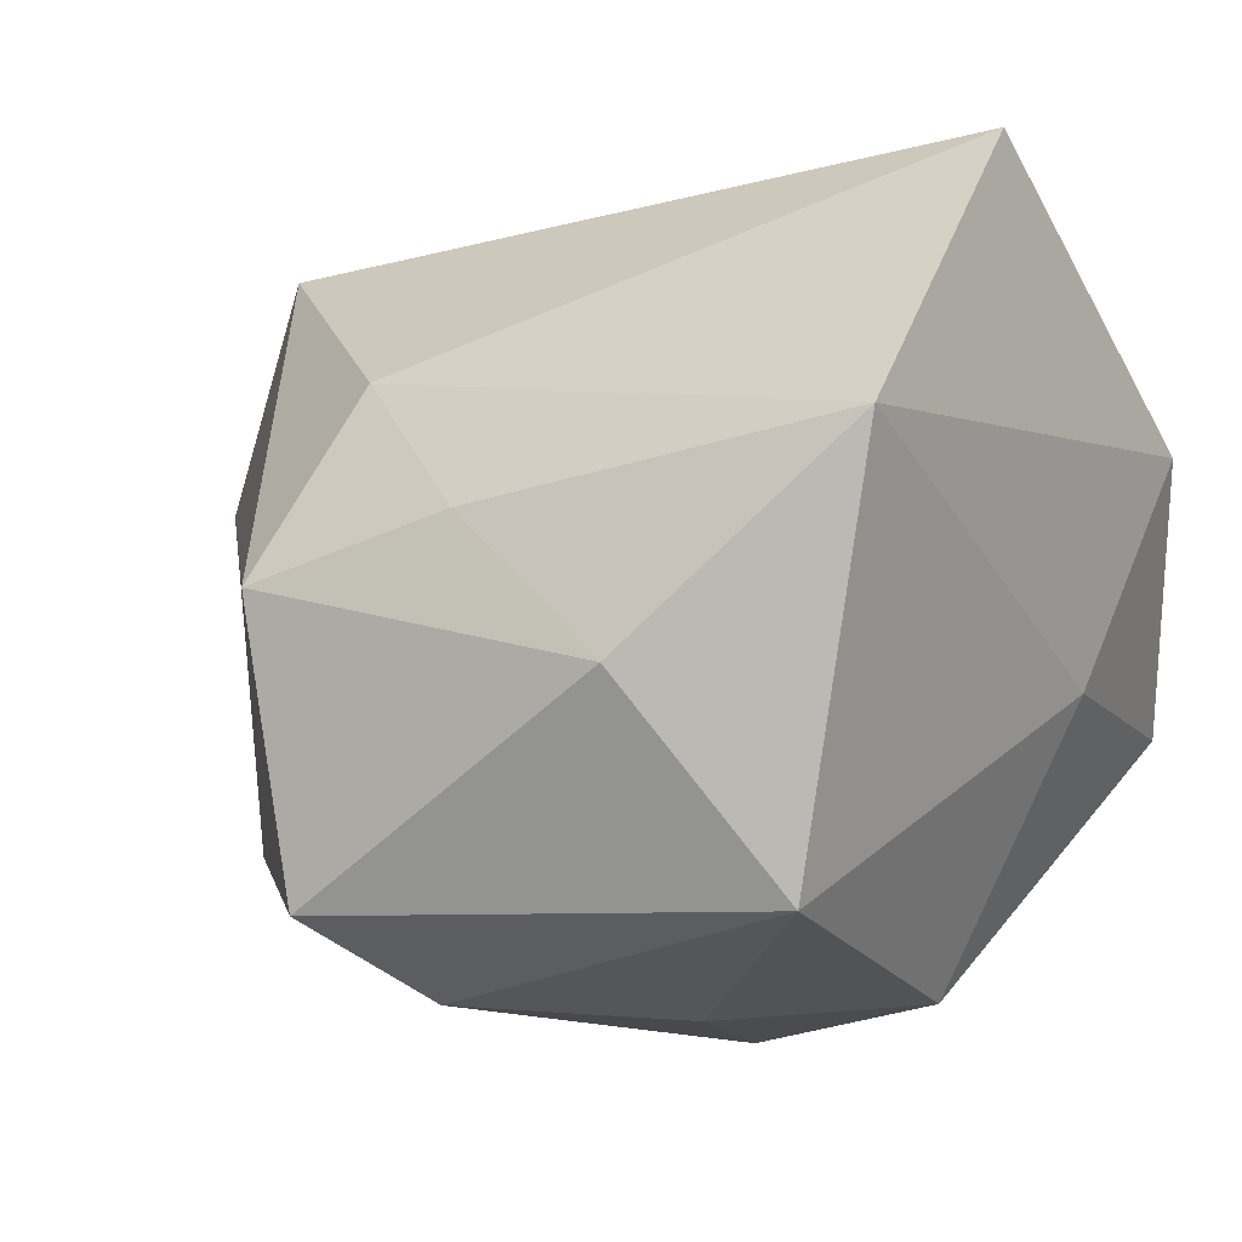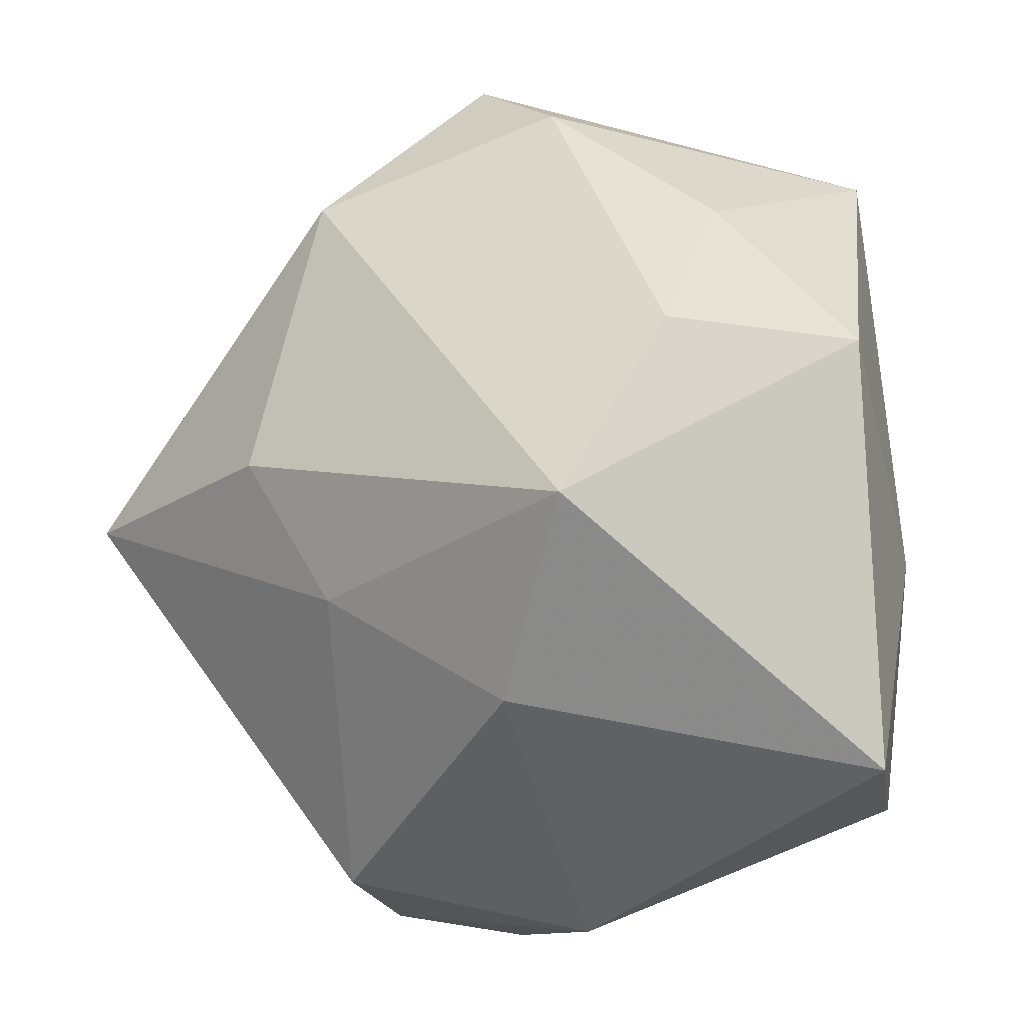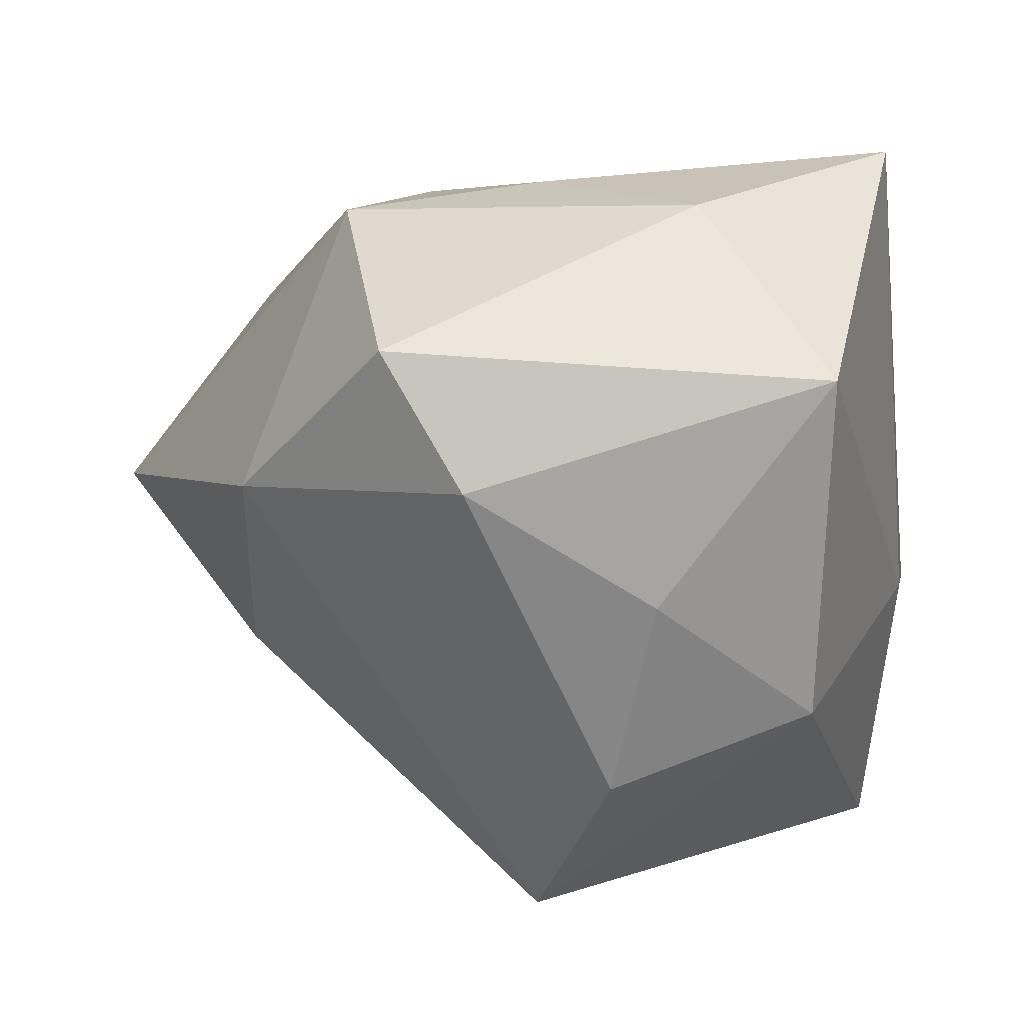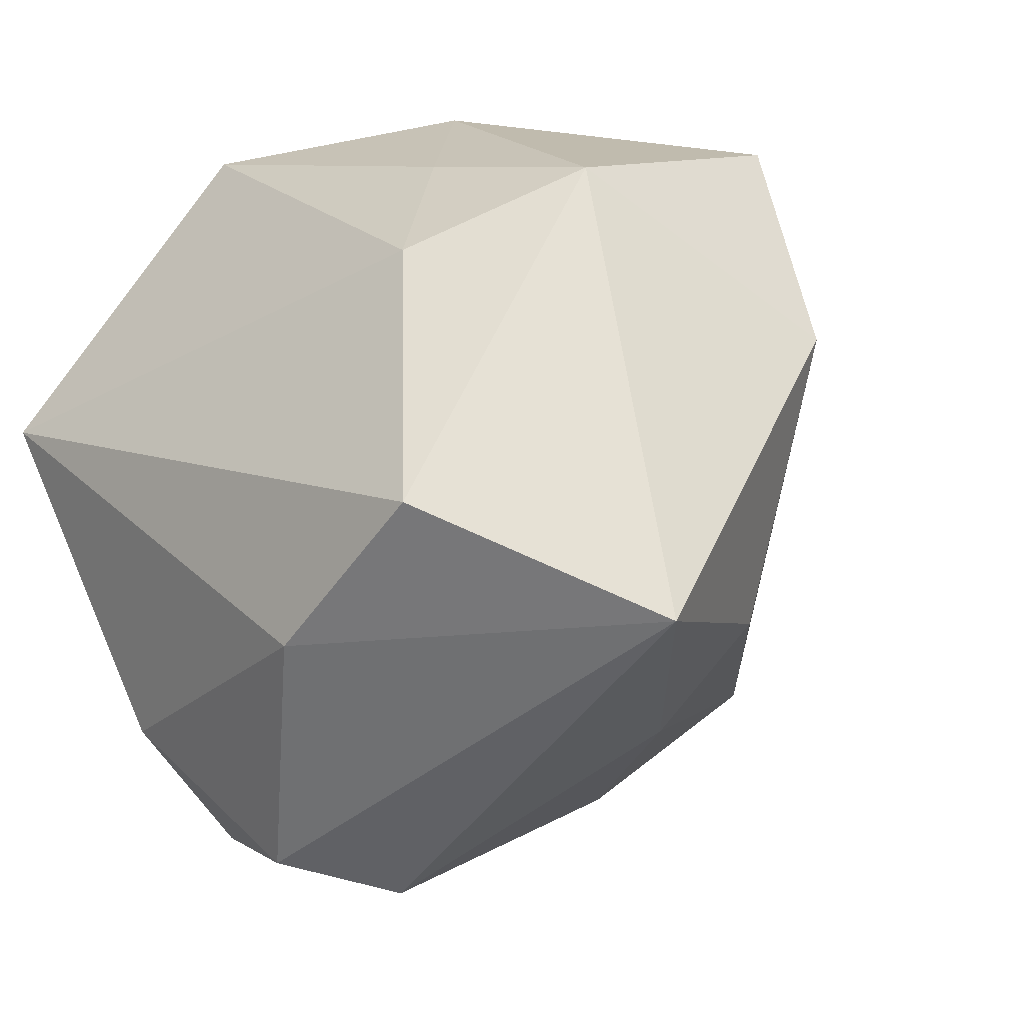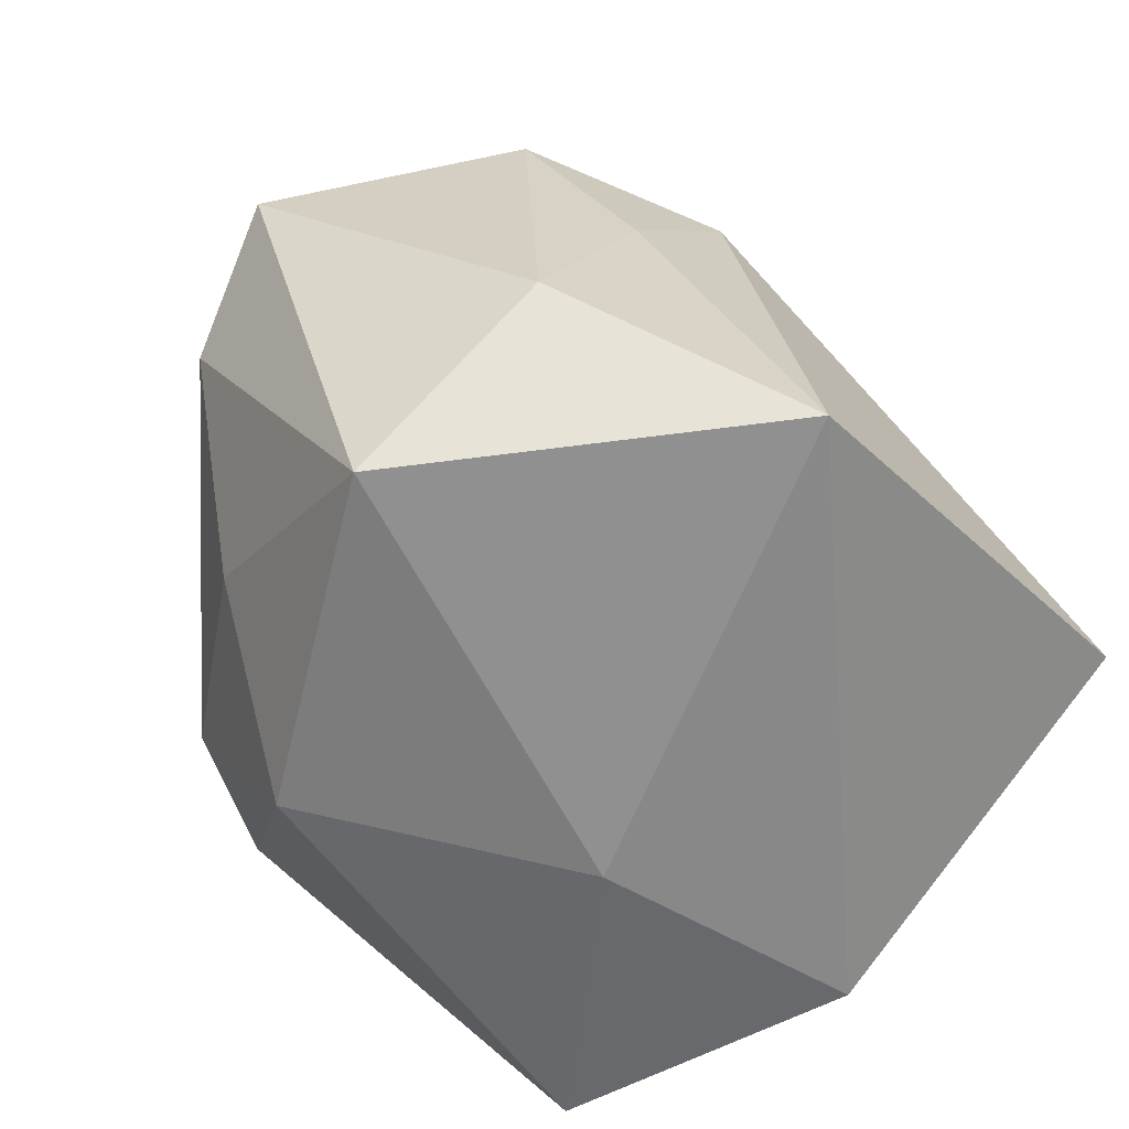
<metadata>
{"format":"obj","ext":"obj","renderer":"f3d","projection":"perspective","resolution":1024,"background":"white","views":[{"elev":-7.1,"azim":-147.5,"up":"+Z"},{"elev":-44.2,"azim":170.7,"up":"+Y"},{"elev":-56.2,"azim":-172.8,"up":"+Z"},{"elev":16.5,"azim":54.0,"up":"+Y"},{"elev":27.0,"azim":-105.7,"up":"+Y"}]}
</metadata>
<code>
v 0.03719 -0.007104 -0.0111
v 0.05202 0.00187 0.01133
v 0.009093 0.02544 -0.0369
v 0.0198 0.03935 -0.00239
v -0.008112 -0.02254 0.03677
v 0.01459 -0.03072 0.03342
v -0.02209 -0.005016 -0.03682
v -0.004021 -0.04041 0.0193
v -0.0002041 0.03743 0.002847
v 0.03539 0.01294 0.03087
v 0.008531 -0.02907 -0.03441
v 0.03228 0.0207 -0.02379
v -0.03147 -0.01728 0.02277
v -0.03669 -0.0251 0.01282
v -0.03669 0.03372 0.00816
v 0.001112 -0.03331 0.03121
v -0.02802 -0.03983 -0.01174
v 0.02293 -0.003669 0.03677
v -0.01596 0.03967 -0.01081
v 0.0102 -0.0366 -0.01238
v -0.0346 0.005727 0.03677
v 0.02109 -0.03475 0.02235
v 0.02769 -0.02126 -0.007089
v 0.01548 0.03776 -0.02966
v -0.001224 -0.009288 -0.04046
v 0.01253 0.03162 0.01546
v -0.02717 0.02908 -0.02966
v -0.007872 0.01088 -0.03828
v -0.03408 -0.009776 -0.01001
f 2 6 22
f 11 12 1
f 1 12 2
f 2 12 4
f 4 12 24
f 18 6 2
f 26 4 9
f 3 27 24
f 3 28 27
f 3 12 11
f 24 12 3
f 2 22 23
f 23 1 2
f 11 1 23
f 2 4 10
f 10 4 26
f 10 18 2
f 10 26 21
f 21 18 10
f 24 27 19
f 19 4 24
f 19 9 4
f 5 18 21
f 6 18 5
f 29 17 14
f 8 22 6
f 8 14 17
f 27 28 7
f 7 29 27
f 7 17 29
f 11 17 7
f 15 19 27
f 9 19 15
f 15 14 21
f 27 29 15
f 21 26 15
f 26 9 15
f 29 14 15
f 13 5 21
f 21 14 13
f 13 14 5
f 6 5 16
f 16 8 6
f 5 14 16
f 14 8 16
f 20 17 11
f 20 8 17
f 22 8 20
f 11 23 20
f 20 23 22
f 11 7 25
f 25 7 28
f 25 3 11
f 28 3 25

</code>
